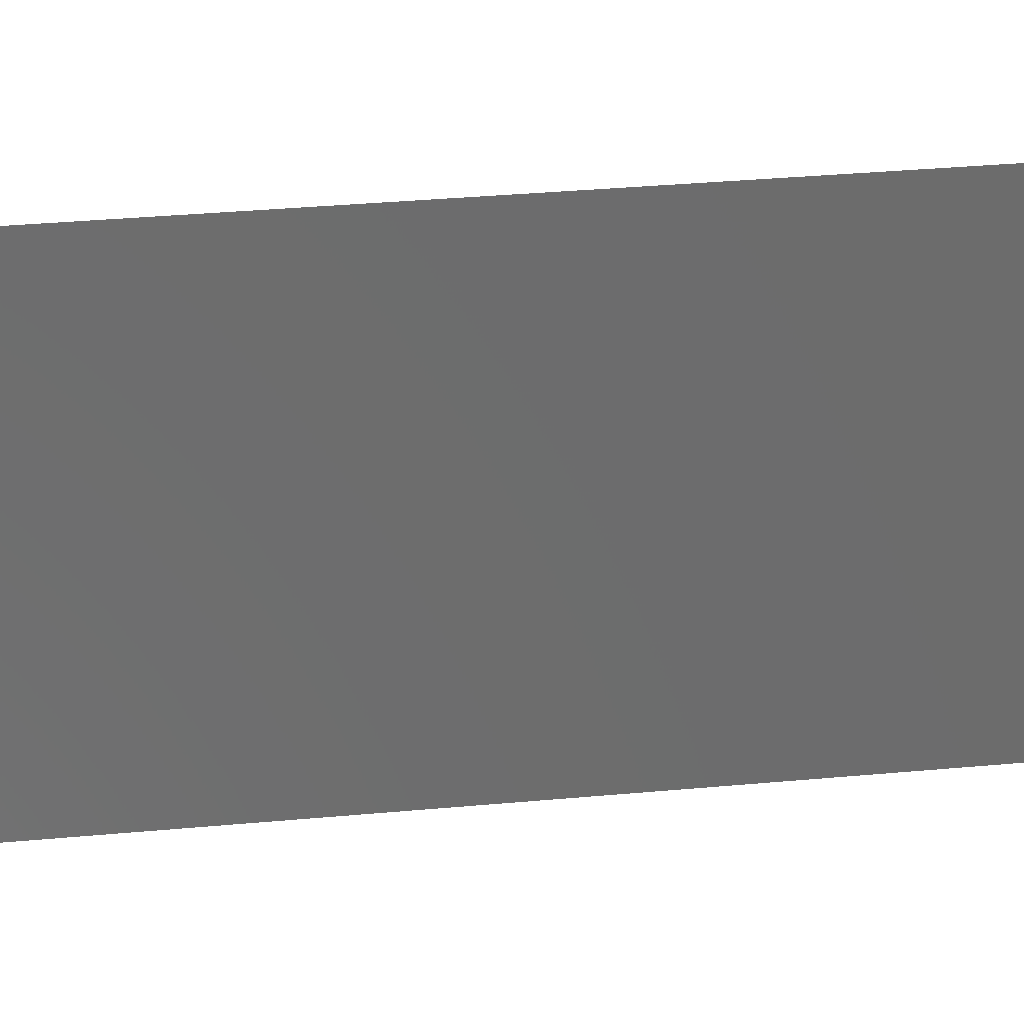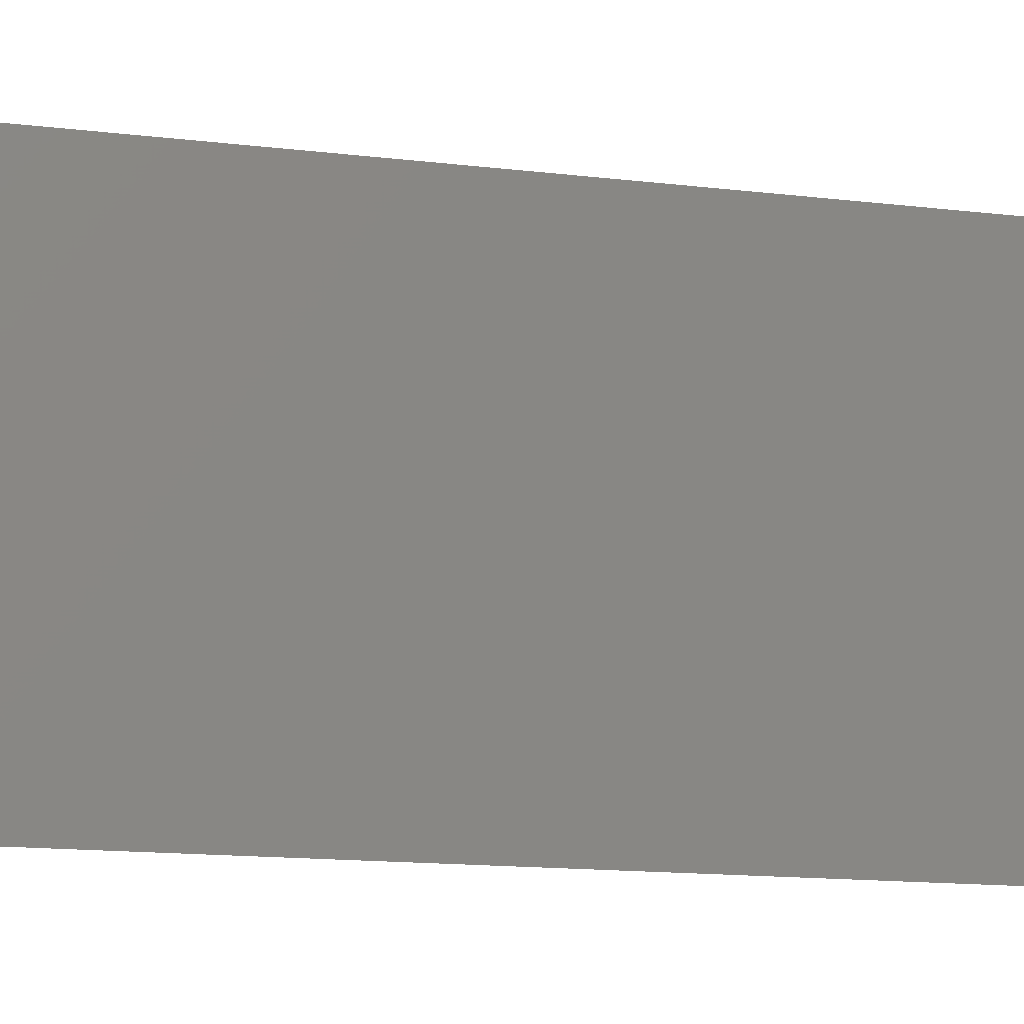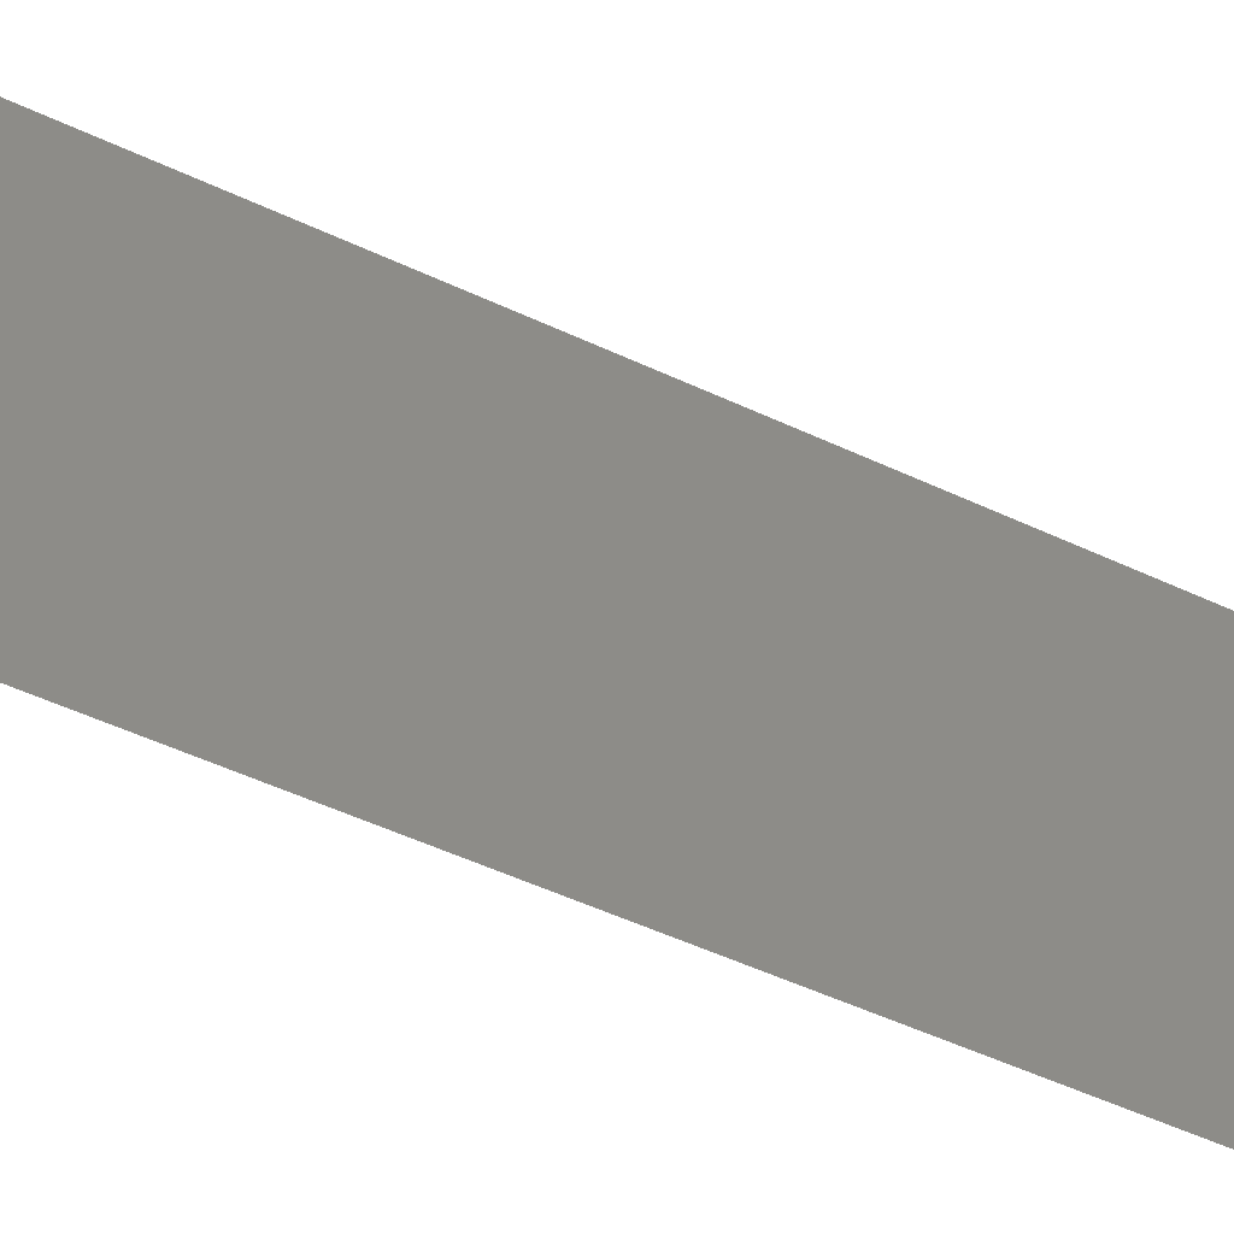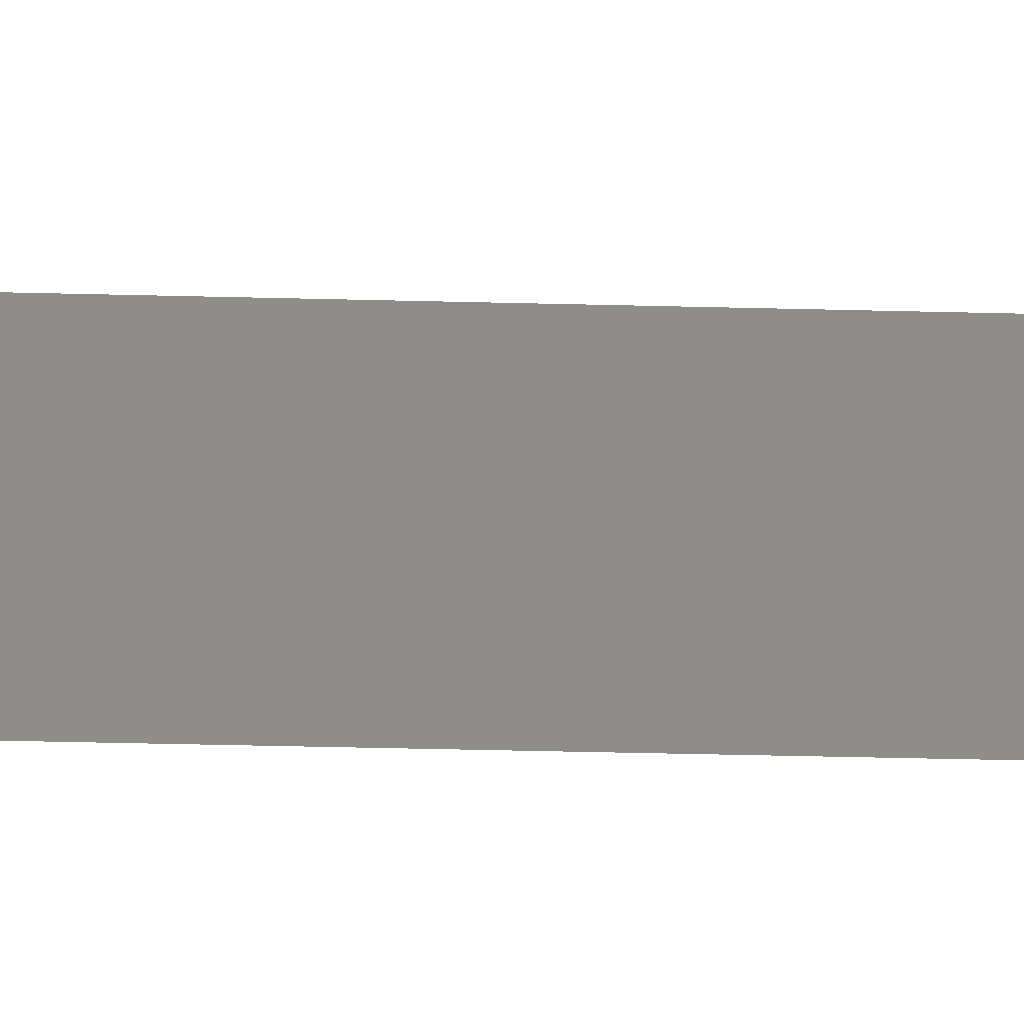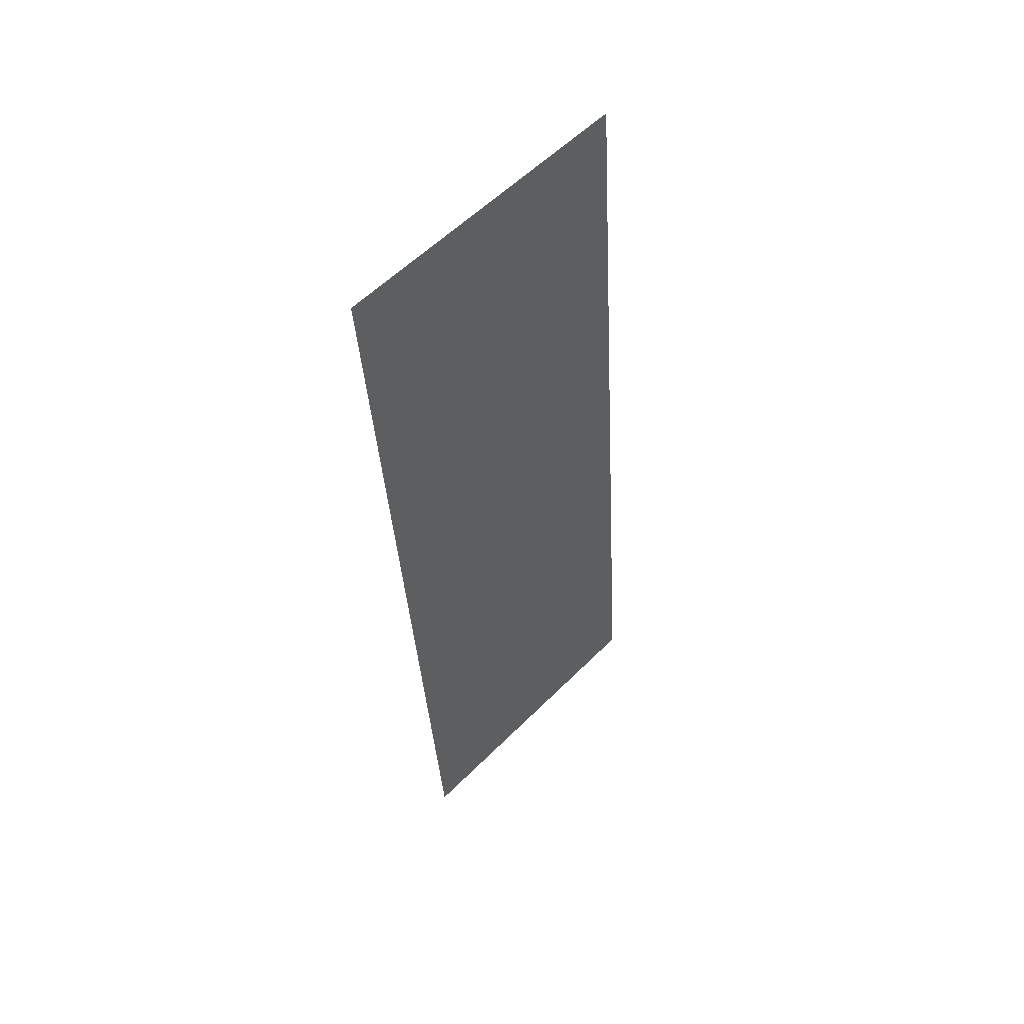
<metadata>
{"format":"stl","ext":"stl","renderer":"f3d","projection":"perspective","resolution":1024,"background":"white","views":[{"elev":31.4,"azim":-93.4,"up":"+Z"},{"elev":-11.6,"azim":76.2,"up":"+Z"},{"elev":-49.2,"azim":-113.5,"up":"+Z"},{"elev":-51.2,"azim":92.8,"up":"+Z"},{"elev":57.4,"azim":44.1,"up":"+Y"}]}
</metadata>
<code>
# stl→obj: 21 verts, 26 faces
v 0.008 0 0
v 0.007351 0.008666 0.008356
v 0.008 0 0.01
v 0.003675 0.05777 0.02
v 0.004324 0.04911 0.01164
v 0.003675 0.05777 0.01
v 0.007135 0.01155 0
v 0.00454 0.04622 0.02
v 0.005405 0.03466 0.02
v 0.005838 0.02889 0.01
v 0.005009 0.03996 0.01027
v 0.007135 0.01155 0.02
v 0.006666 0.01781 0.009726
v 0.00627 0.02311 0.02
v 0.00454 0.04622 0
v 0.005405 0.03466 0
v 0.00627 0.02311 0
v 0.004082 0.05234 0.005
v 0.007593 0.005431 0.015
v 0.003675 0.05777 0
v 0.008 0 0.02
f 1 2 3
f 4 5 6
f 7 2 1
f 8 5 4
f 9 10 11
f 12 13 14
f 15 11 16
f 11 10 16
f 14 10 9
f 17 13 7
f 9 11 8
f 13 10 14
f 17 10 13
f 16 10 17
f 15 5 11
f 12 2 13
f 15 18 5
f 12 19 2
f 20 18 15
f 21 19 12
f 13 2 7
f 11 5 8
f 6 18 20
f 3 19 21
f 5 18 6
f 2 19 3

</code>
